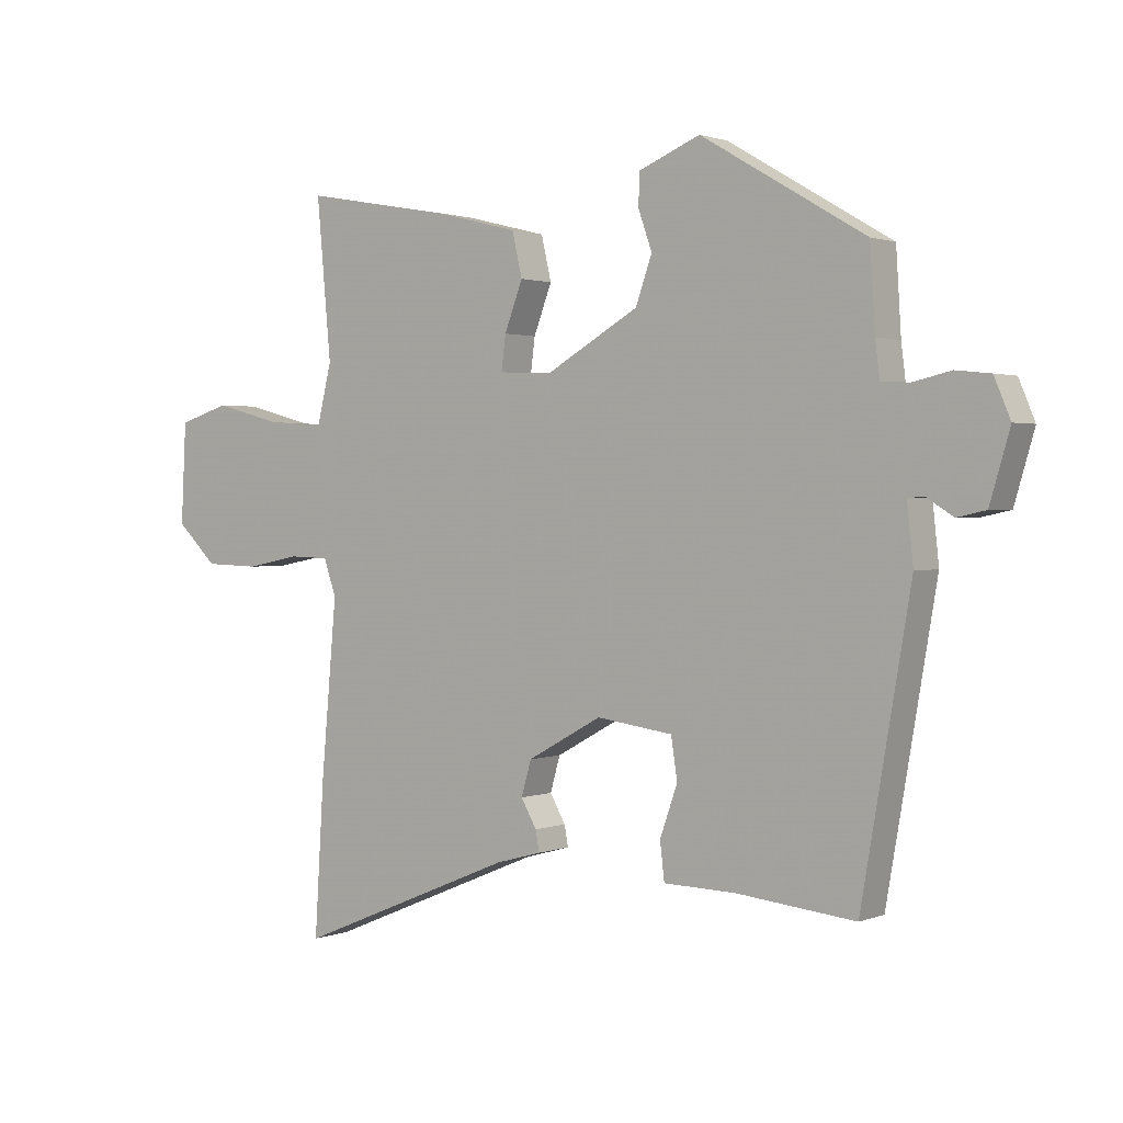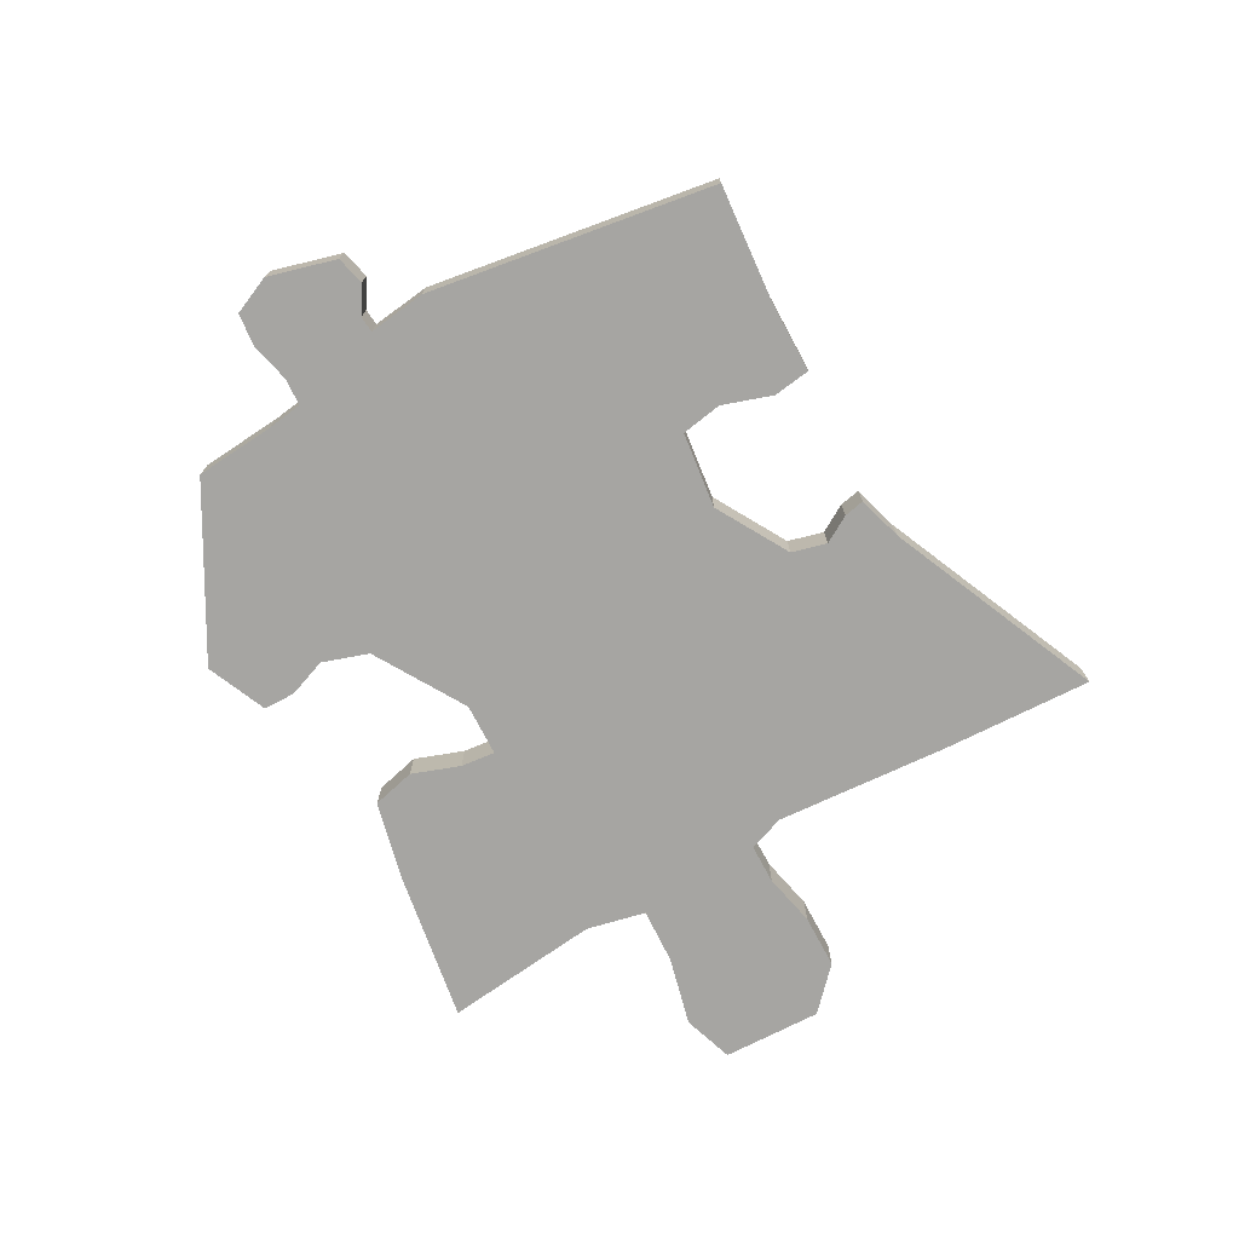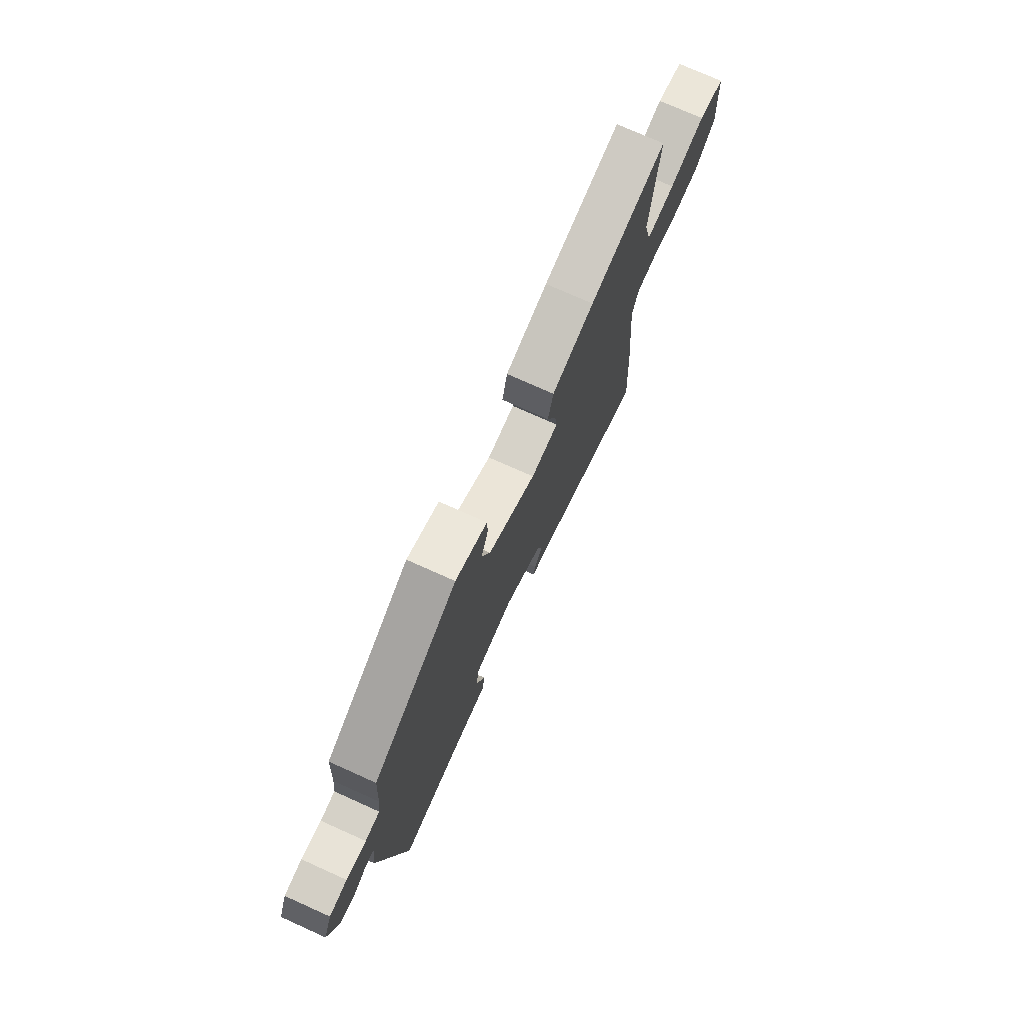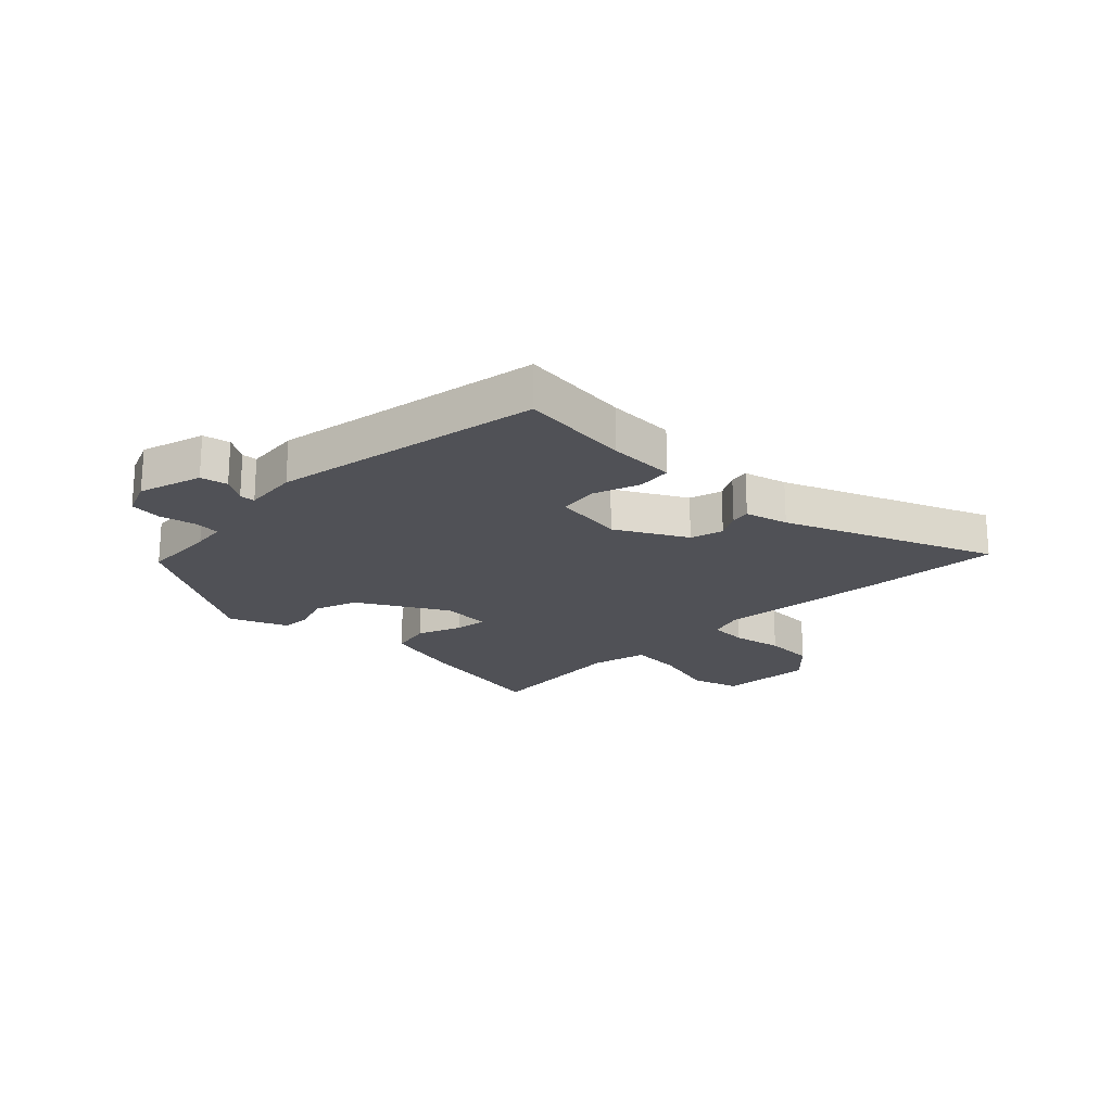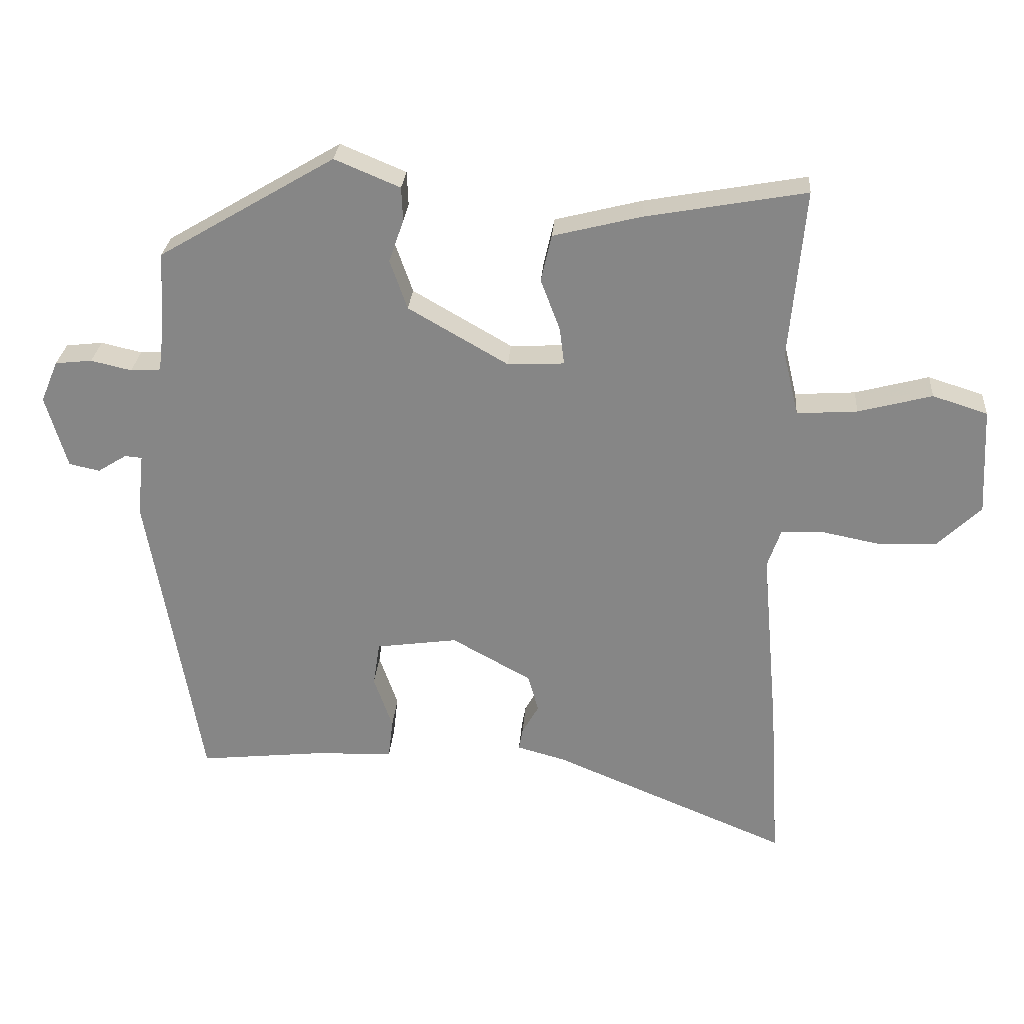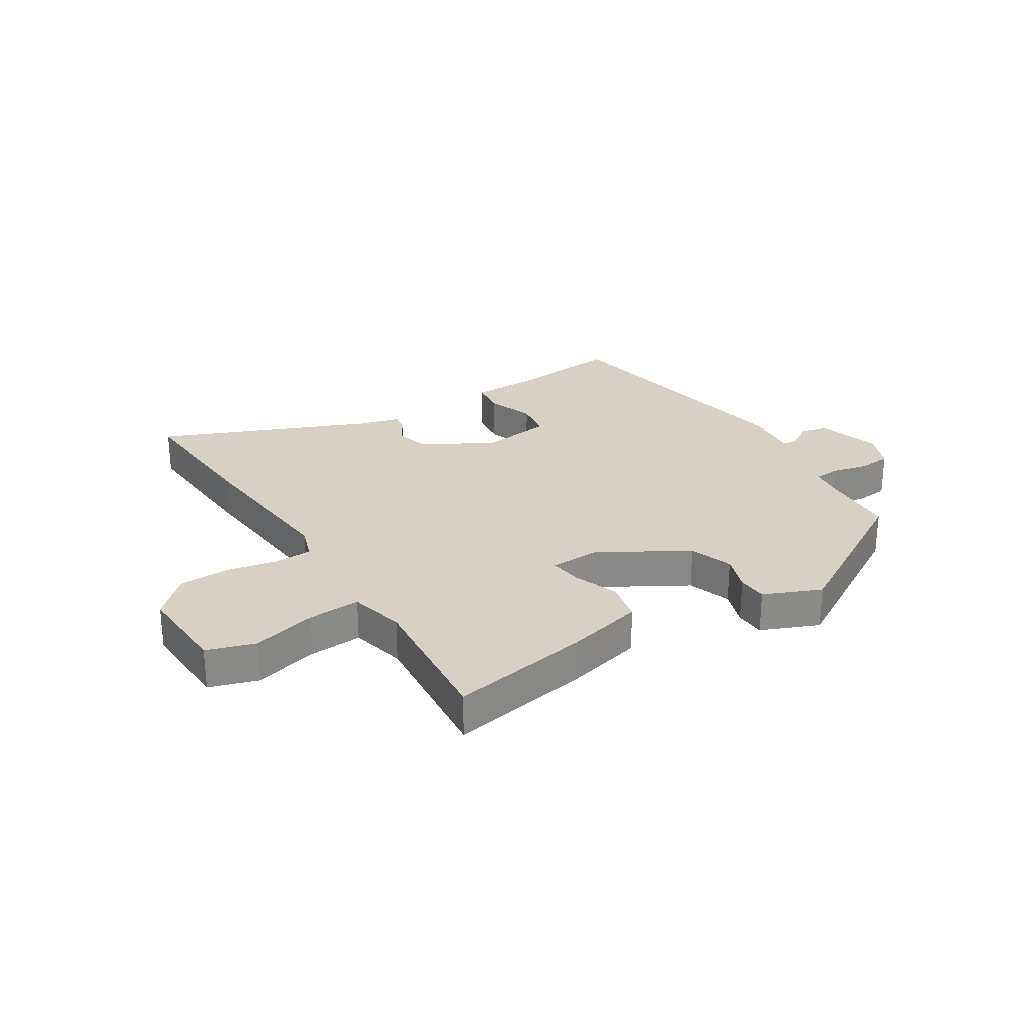
<metadata>
{"format":"obj","ext":"obj","renderer":"f3d","projection":"perspective","resolution":1024,"background":"white","views":[{"elev":1.4,"azim":36.2,"up":"+Z"},{"elev":-73.8,"azim":120.0,"up":"+Y"},{"elev":75.0,"azim":114.2,"up":"+Z"},{"elev":-20.5,"azim":135.1,"up":"+Y"},{"elev":27.2,"azim":-175.7,"up":"+Z"},{"elev":27.0,"azim":-32.0,"up":"+Y"}]}
</metadata>
<code>
v -0.5 0.07 0.5
v -0.26 0.07 0.457
v -0.129 0.07 0.424
v -0.113 0.07 0.354
v -0.142 0.07 0.277
v -0.149 0.07 0.222
v -0.064 0.07 0.218
v 0.085 0.07 0.304
v 0.111 0.07 0.378
v 0.089 0.07 0.441
v 0.091 0.07 0.492
v 0.189 0.07 0.533
v 0.452 0.07 0.378
v 0.46 0.07 0.249
v 0.467 0.07 0.192
v 0.512 0.07 0.189
v 0.573 0.07 0.203
v 0.628 0.07 0.197
v 0.654 0.07 0.135
v 0.622 0.07 0.026
v 0.576 0.07 0.016
v 0.533 0.07 0.043
v 0.507 0.07 0.041
v 0.517 0.07 -0.052
v 0.438 0.07 -0.512
v 0.248 0.07 -0.492
v 0.133 0.07 -0.489
v 0.126 0.07 -0.429
v 0.154 0.07 -0.349
v 0.144 0.07 -0.283
v 0.022 0.07 -0.266
v -0.097 0.07 -0.332
v -0.113 0.07 -0.388
v -0.088 0.07 -0.432
v -0.082 0.07 -0.465
v -0.155 0.07 -0.485
v -0.508 0.07 -0.632
v -0.493 0.07 -0.388
v -0.468 0.07 -0.108
v -0.488 0.07 -0.05
v -0.552 0.07 -0.048
v -0.638 0.07 -0.065
v -0.725 0.07 -0.062
v -0.79 0.07 0.001
v -0.782 0.07 0.161
v -0.7 0.07 0.187
v -0.59 0.07 0.158
v -0.5 0.07 0.152
v -0.477 0.07 0.247
v -0.5 0 0.5
v -0.26 0 0.457
v -0.129 0 0.424
v -0.113 0 0.354
v -0.142 0 0.277
v -0.149 0 0.222
v -0.064 0 0.218
v 0.085 0 0.304
v 0.111 0 0.378
v 0.089 0 0.441
v 0.091 0 0.492
v 0.189 0 0.533
v 0.452 0 0.378
v 0.46 0 0.249
v 0.467 0 0.192
v 0.512 0 0.189
v 0.573 0 0.203
v 0.628 0 0.197
v 0.654 0 0.135
v 0.622 0 0.026
v 0.576 0 0.016
v 0.533 0 0.043
v 0.507 0 0.041
v 0.517 0 -0.052
v 0.438 0 -0.512
v 0.248 0 -0.492
v 0.133 0 -0.489
v 0.126 0 -0.429
v 0.154 0 -0.349
v 0.144 0 -0.283
v 0.022 0 -0.266
v -0.097 0 -0.332
v -0.113 0 -0.388
v -0.088 0 -0.432
v -0.082 0 -0.465
v -0.155 0 -0.485
v -0.508 0 -0.632
v -0.493 0 -0.388
v -0.468 0 -0.108
v -0.488 0 -0.05
v -0.552 0 -0.048
v -0.638 0 -0.065
v -0.725 0 -0.062
v -0.79 0 0.001
v -0.782 0 0.161
v -0.7 0 0.187
v -0.59 0 0.158
v -0.5 0 0.152
v -0.477 0 0.247
f 45 46 47
f 44 45 47
f 43 44 47
f 42 43 47
f 41 42 47
f 40 41 47 48
f 39 40 48 49
f 36 37 38 39
f 36 39 49
f 35 36 49
f 34 35 49
f 33 34 49
f 26 27 28 29
f 26 29 30
f 25 26 30
f 24 25 30
f 23 24 30
f 20 21 22
f 19 20 22
f 18 19 22
f 17 18 22
f 16 17 22
f 15 16 22 23
f 12 13 14
f 11 12 14
f 10 11 14
f 9 10 14
f 8 9 14 15
f 23 30 31
f 15 23 31
f 8 15 31
f 7 8 31
f 3 4 5
f 2 3 5 6
f 1 2 6
f 49 1 6
f 33 49 6
f 32 33 6
f 6 7 31 32
f 96 95 94
f 96 94 93
f 96 93 92
f 96 92 91
f 96 91 90
f 97 96 90 89
f 98 97 89 88
f 88 87 86 85
f 98 88 85
f 98 85 84
f 98 84 83
f 98 83 82
f 78 77 76 75
f 79 78 75
f 79 75 74
f 79 74 73
f 79 73 72
f 71 70 69
f 71 69 68
f 71 68 67
f 71 67 66
f 71 66 65
f 72 71 65 64
f 63 62 61
f 63 61 60
f 63 60 59
f 63 59 58
f 64 63 58 57
f 80 79 72
f 80 72 64
f 80 64 57
f 80 57 56
f 54 53 52
f 55 54 52 51
f 55 51 50
f 55 50 98
f 55 98 82
f 55 82 81
f 81 80 56 55
f 1 50 51 2
f 2 51 52 3
f 3 52 53 4
f 4 53 54 5
f 5 54 55 6
f 6 55 56 7
f 7 56 57 8
f 8 57 58 9
f 9 58 59 10
f 10 59 60 11
f 11 60 61 12
f 12 61 62 13
f 13 62 63 14
f 14 63 64 15
f 15 64 65 16
f 16 65 66 17
f 17 66 67 18
f 18 67 68 19
f 19 68 69 20
f 20 69 70 21
f 21 70 71 22
f 22 71 72 23
f 23 72 73 24
f 24 73 74 25
f 25 74 75 26
f 26 75 76 27
f 27 76 77 28
f 28 77 78 29
f 29 78 79 30
f 30 79 80 31
f 31 80 81 32
f 32 81 82 33
f 33 82 83 34
f 34 83 84 35
f 35 84 85 36
f 36 85 86 37
f 37 86 87 38
f 38 87 88 39
f 39 88 89 40
f 40 89 90 41
f 41 90 91 42
f 42 91 92 43
f 43 92 93 44
f 44 93 94 45
f 45 94 95 46
f 46 95 96 47
f 47 96 97 48
f 48 97 98 49
f 49 98 50 1

</code>
